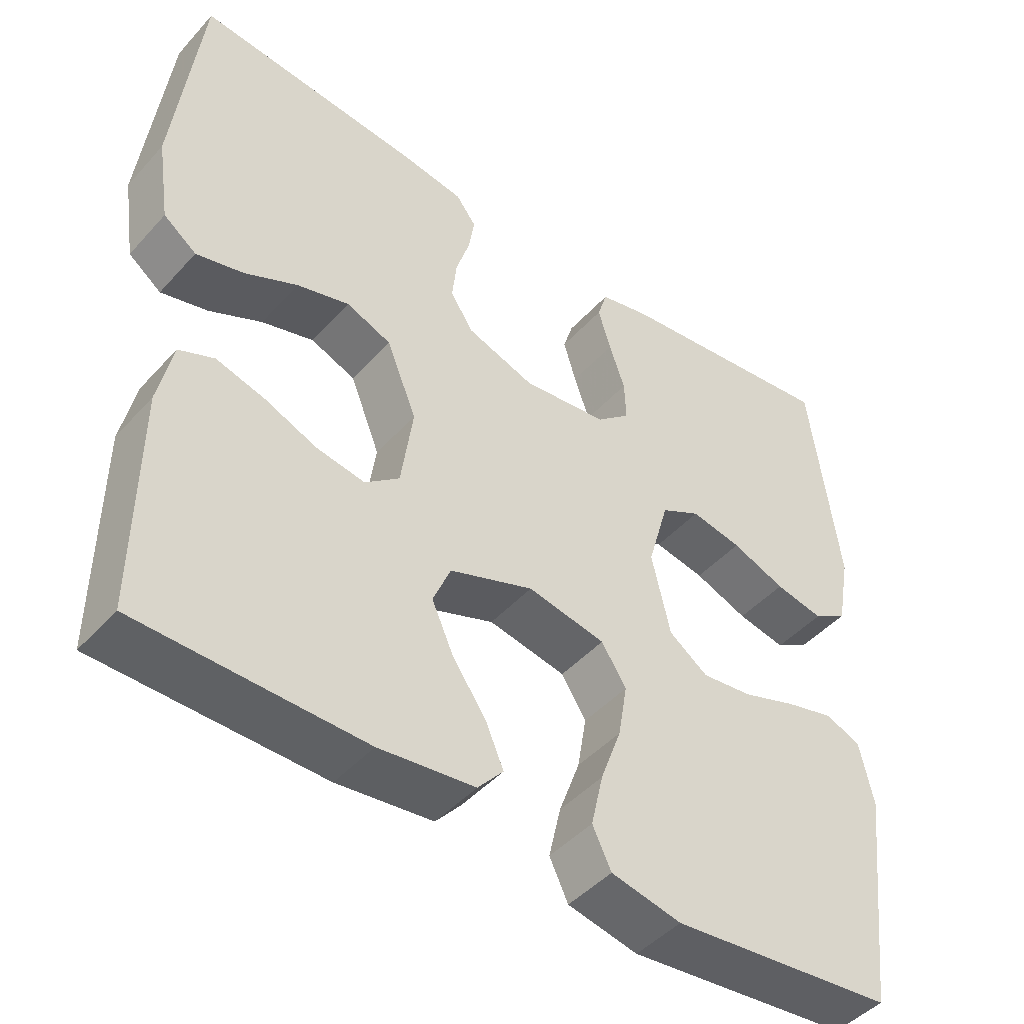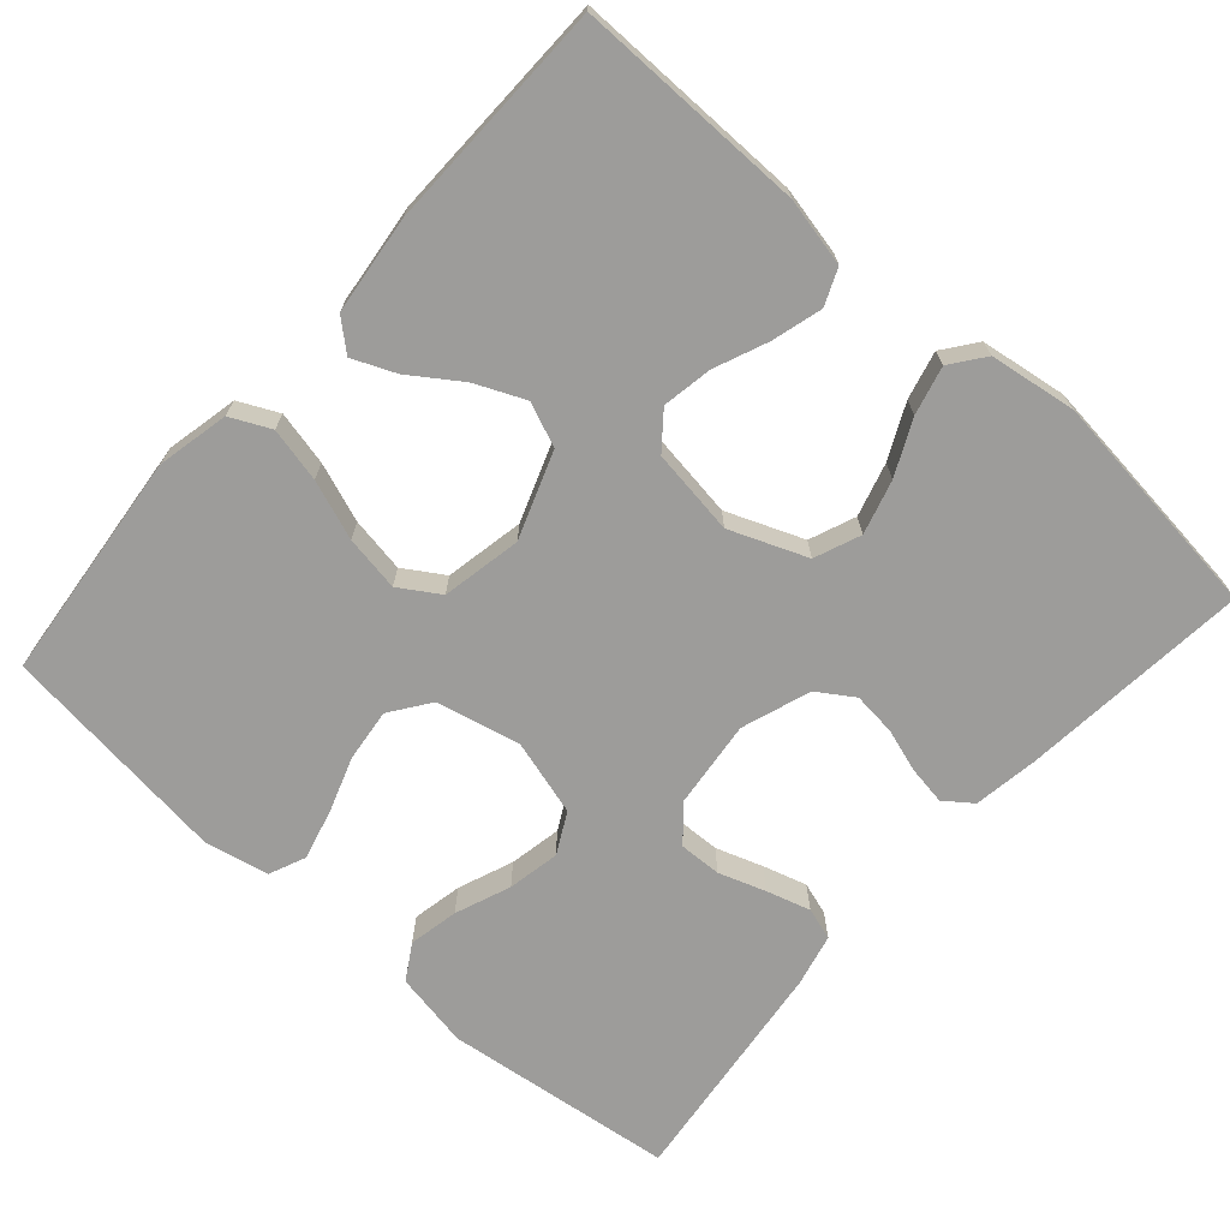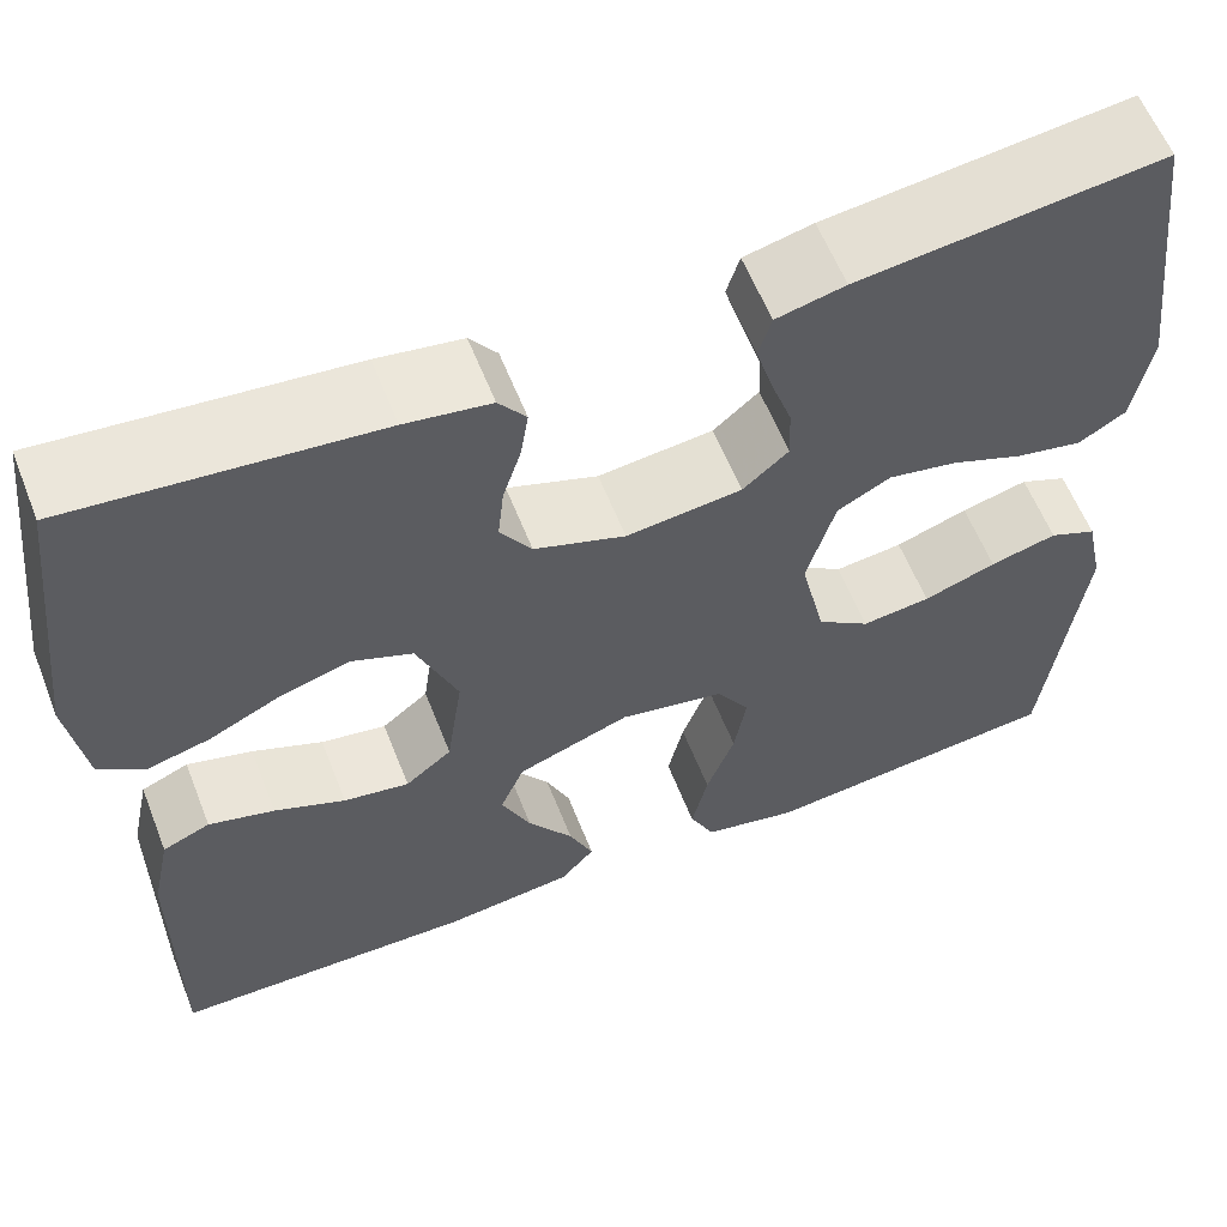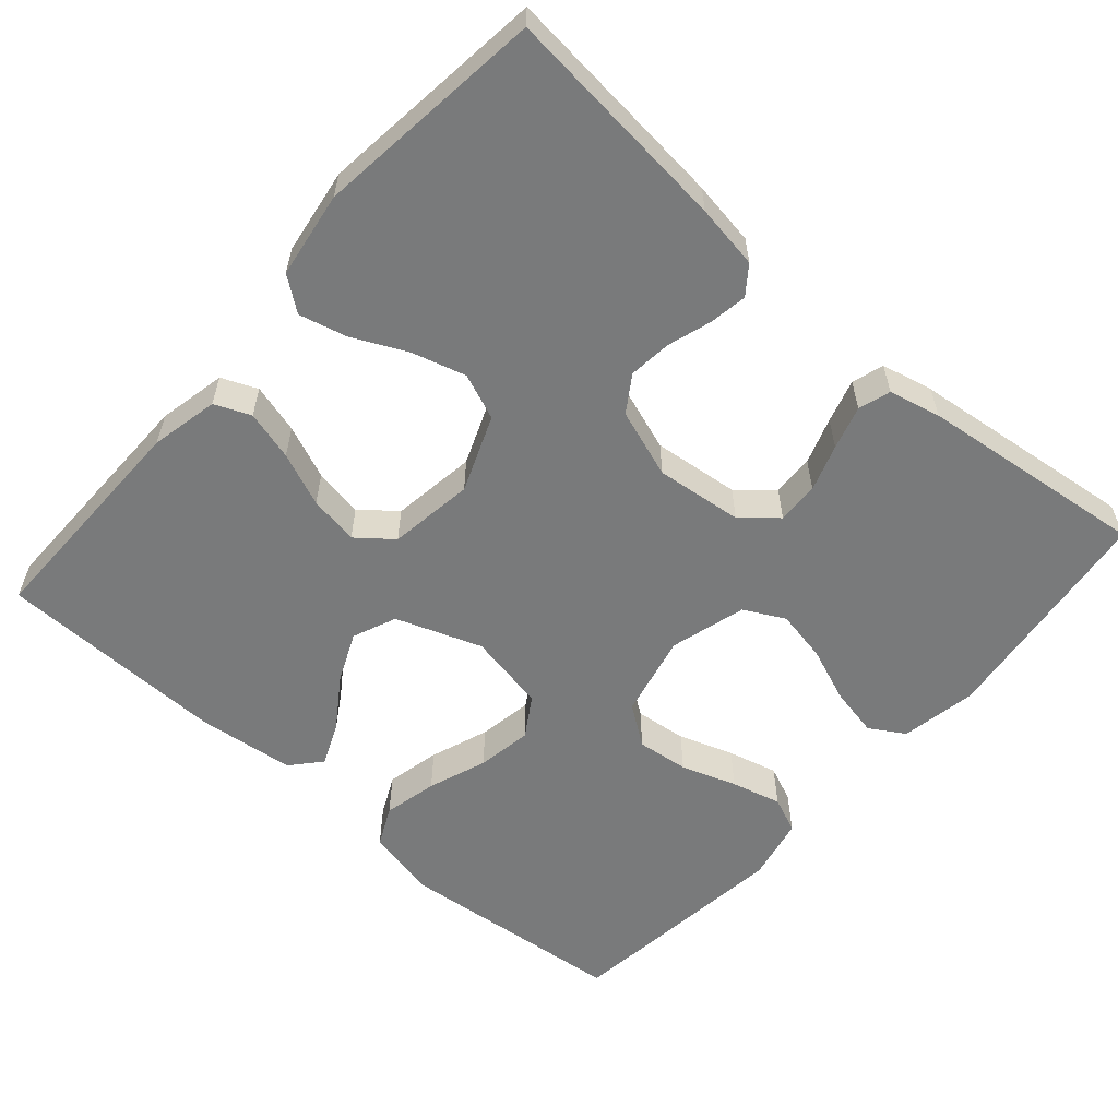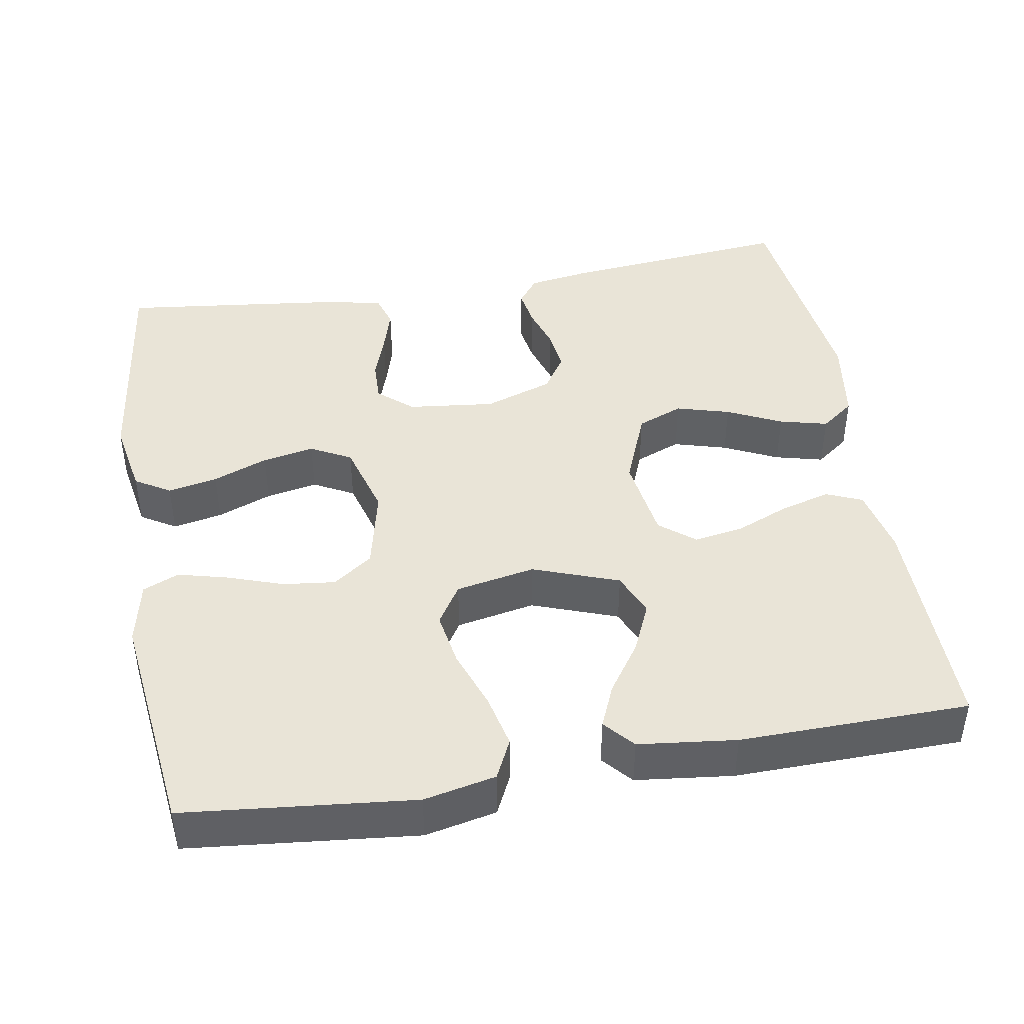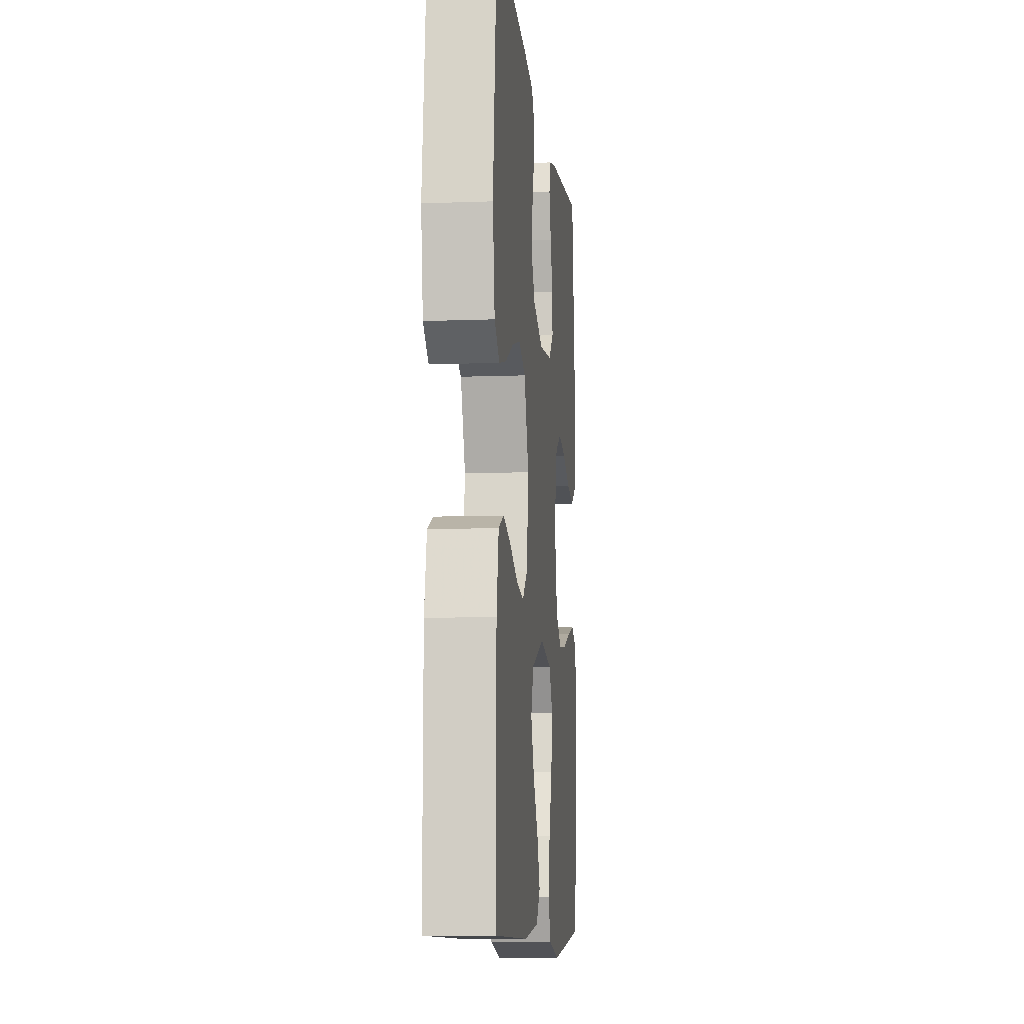
<metadata>
{"format":"obj","ext":"obj","renderer":"f3d","projection":"perspective","resolution":1024,"background":"white","views":[{"elev":-45.8,"azim":-39.1,"up":"+Z"},{"elev":-70.3,"azim":-131.6,"up":"+Y"},{"elev":59.7,"azim":-21.5,"up":"+Z"},{"elev":-58.0,"azim":-41.3,"up":"+Y"},{"elev":43.5,"azim":170.2,"up":"+Y"},{"elev":-9.4,"azim":-84.3,"up":"+Z"}]}
</metadata>
<code>
v 0.5 0.07 0.5
v 0.538 0.07 0.2
v 0.52 0.07 0.101
v 0.474 0.07 0.073
v 0.409 0.07 0.086
v 0.337 0.07 0.114
v 0.269 0.07 0.127
v 0.216 0.07 0.099
v 0.188 0.07 0
v 0.213 0.07 -0.109
v 0.265 0.07 -0.146
v 0.333 0.07 -0.138
v 0.405 0.07 -0.113
v 0.471 0.07 -0.096
v 0.518 0.07 -0.116
v 0.536 0.07 -0.2
v 0.5 0.07 -0.5
v 0.2 0.07 -0.531
v 0.106 0.07 -0.511
v 0.081 0.07 -0.459
v 0.097 0.07 -0.388
v 0.125 0.07 -0.311
v 0.137 0.07 -0.239
v 0.104 0.07 -0.187
v 0 0.07 -0.167
v -0.112 0.07 -0.208
v -0.136 0.07 -0.265
v -0.107 0.07 -0.33
v -0.062 0.07 -0.395
v -0.038 0.07 -0.451
v -0.072 0.07 -0.49
v -0.2 0.07 -0.505
v -0.5 0.07 -0.5
v -0.498 0.07 -0.2
v -0.479 0.07 -0.111
v -0.432 0.07 -0.091
v -0.367 0.07 -0.109
v -0.297 0.07 -0.138
v -0.232 0.07 -0.149
v -0.186 0.07 -0.112
v -0.17 0.07 0
v -0.21 0.07 0.1
v -0.27 0.07 0.124
v -0.34 0.07 0.104
v -0.411 0.07 0.07
v -0.474 0.07 0.054
v -0.518 0.07 0.087
v -0.535 0.07 0.2
v -0.5 0.07 0.5
v -0.2 0.07 0.471
v -0.116 0.07 0.458
v -0.089 0.07 0.422
v -0.097 0.07 0.372
v -0.115 0.07 0.315
v -0.121 0.07 0.259
v -0.09 0.07 0.212
v 0 0.07 0.181
v 0.114 0.07 0.194
v 0.159 0.07 0.233
v 0.157 0.07 0.288
v 0.136 0.07 0.349
v 0.119 0.07 0.406
v 0.132 0.07 0.448
v 0.2 0.07 0.464
v 0.5 0 0.5
v 0.538 0 0.2
v 0.52 0 0.101
v 0.474 0 0.073
v 0.409 0 0.086
v 0.337 0 0.114
v 0.269 0 0.127
v 0.216 0 0.099
v 0.188 0 0
v 0.213 0 -0.109
v 0.265 0 -0.146
v 0.333 0 -0.138
v 0.405 0 -0.113
v 0.471 0 -0.096
v 0.518 0 -0.116
v 0.536 0 -0.2
v 0.5 0 -0.5
v 0.2 0 -0.531
v 0.106 0 -0.511
v 0.081 0 -0.459
v 0.097 0 -0.388
v 0.125 0 -0.311
v 0.137 0 -0.239
v 0.104 0 -0.187
v 0 0 -0.167
v -0.112 0 -0.208
v -0.136 0 -0.265
v -0.107 0 -0.33
v -0.062 0 -0.395
v -0.038 0 -0.451
v -0.072 0 -0.49
v -0.2 0 -0.505
v -0.5 0 -0.5
v -0.498 0 -0.2
v -0.479 0 -0.111
v -0.432 0 -0.091
v -0.367 0 -0.109
v -0.297 0 -0.138
v -0.232 0 -0.149
v -0.186 0 -0.112
v -0.17 0 0
v -0.21 0 0.1
v -0.27 0 0.124
v -0.34 0 0.104
v -0.411 0 0.07
v -0.474 0 0.054
v -0.518 0 0.087
v -0.535 0 0.2
v -0.5 0 0.5
v -0.2 0 0.471
v -0.116 0 0.458
v -0.089 0 0.422
v -0.097 0 0.372
v -0.115 0 0.315
v -0.121 0 0.259
v -0.09 0 0.212
v 0 0 0.181
v 0.114 0 0.194
v 0.159 0 0.233
v 0.157 0 0.288
v 0.136 0 0.349
v 0.119 0 0.406
v 0.132 0 0.448
v 0.2 0 0.464
f 4 5 6
f 3 4 6
f 2 3 6
f 1 2 6
f 64 1 6
f 63 64 6
f 62 63 6
f 61 62 6
f 60 61 6
f 59 60 6 7
f 58 59 7 8
f 57 58 8 9
f 56 57 9 10
f 52 53 54
f 51 52 54
f 50 51 54
f 49 50 54
f 48 49 54
f 47 48 54
f 46 47 54
f 45 46 54
f 44 45 54
f 43 44 54 55
f 42 43 55 56
f 36 37 38
f 35 36 38
f 34 35 38
f 33 34 38
f 32 33 38
f 31 32 38
f 30 31 38
f 29 30 38
f 28 29 38
f 27 28 38 39
f 26 27 39 40
f 20 21 22
f 19 20 22
f 18 19 22
f 17 18 22
f 16 17 22
f 15 16 22
f 14 15 22
f 13 14 22
f 12 13 22
f 11 12 22 23
f 10 11 23 24
f 10 24 25
f 56 10 25
f 42 56 25
f 41 42 25
f 25 26 40 41
f 70 69 68
f 70 68 67
f 70 67 66
f 70 66 65
f 70 65 128
f 70 128 127
f 70 127 126
f 70 126 125
f 70 125 124
f 71 70 124 123
f 72 71 123 122
f 73 72 122 121
f 74 73 121 120
f 118 117 116
f 118 116 115
f 118 115 114
f 118 114 113
f 118 113 112
f 118 112 111
f 118 111 110
f 118 110 109
f 118 109 108
f 119 118 108 107
f 120 119 107 106
f 102 101 100
f 102 100 99
f 102 99 98
f 102 98 97
f 102 97 96
f 102 96 95
f 102 95 94
f 102 94 93
f 102 93 92
f 103 102 92 91
f 104 103 91 90
f 86 85 84
f 86 84 83
f 86 83 82
f 86 82 81
f 86 81 80
f 86 80 79
f 86 79 78
f 86 78 77
f 86 77 76
f 87 86 76 75
f 88 87 75 74
f 89 88 74
f 89 74 120
f 89 120 106
f 89 106 105
f 105 104 90 89
f 1 65 66 2
f 2 66 67 3
f 3 67 68 4
f 4 68 69 5
f 5 69 70 6
f 6 70 71 7
f 7 71 72 8
f 8 72 73 9
f 9 73 74 10
f 10 74 75 11
f 11 75 76 12
f 12 76 77 13
f 13 77 78 14
f 14 78 79 15
f 15 79 80 16
f 16 80 81 17
f 17 81 82 18
f 18 82 83 19
f 19 83 84 20
f 20 84 85 21
f 21 85 86 22
f 22 86 87 23
f 23 87 88 24
f 24 88 89 25
f 25 89 90 26
f 26 90 91 27
f 27 91 92 28
f 28 92 93 29
f 29 93 94 30
f 30 94 95 31
f 31 95 96 32
f 32 96 97 33
f 33 97 98 34
f 34 98 99 35
f 35 99 100 36
f 36 100 101 37
f 37 101 102 38
f 38 102 103 39
f 39 103 104 40
f 40 104 105 41
f 41 105 106 42
f 42 106 107 43
f 43 107 108 44
f 44 108 109 45
f 45 109 110 46
f 46 110 111 47
f 47 111 112 48
f 48 112 113 49
f 49 113 114 50
f 50 114 115 51
f 51 115 116 52
f 52 116 117 53
f 53 117 118 54
f 54 118 119 55
f 55 119 120 56
f 56 120 121 57
f 57 121 122 58
f 58 122 123 59
f 59 123 124 60
f 60 124 125 61
f 61 125 126 62
f 62 126 127 63
f 63 127 128 64
f 64 128 65 1

</code>
